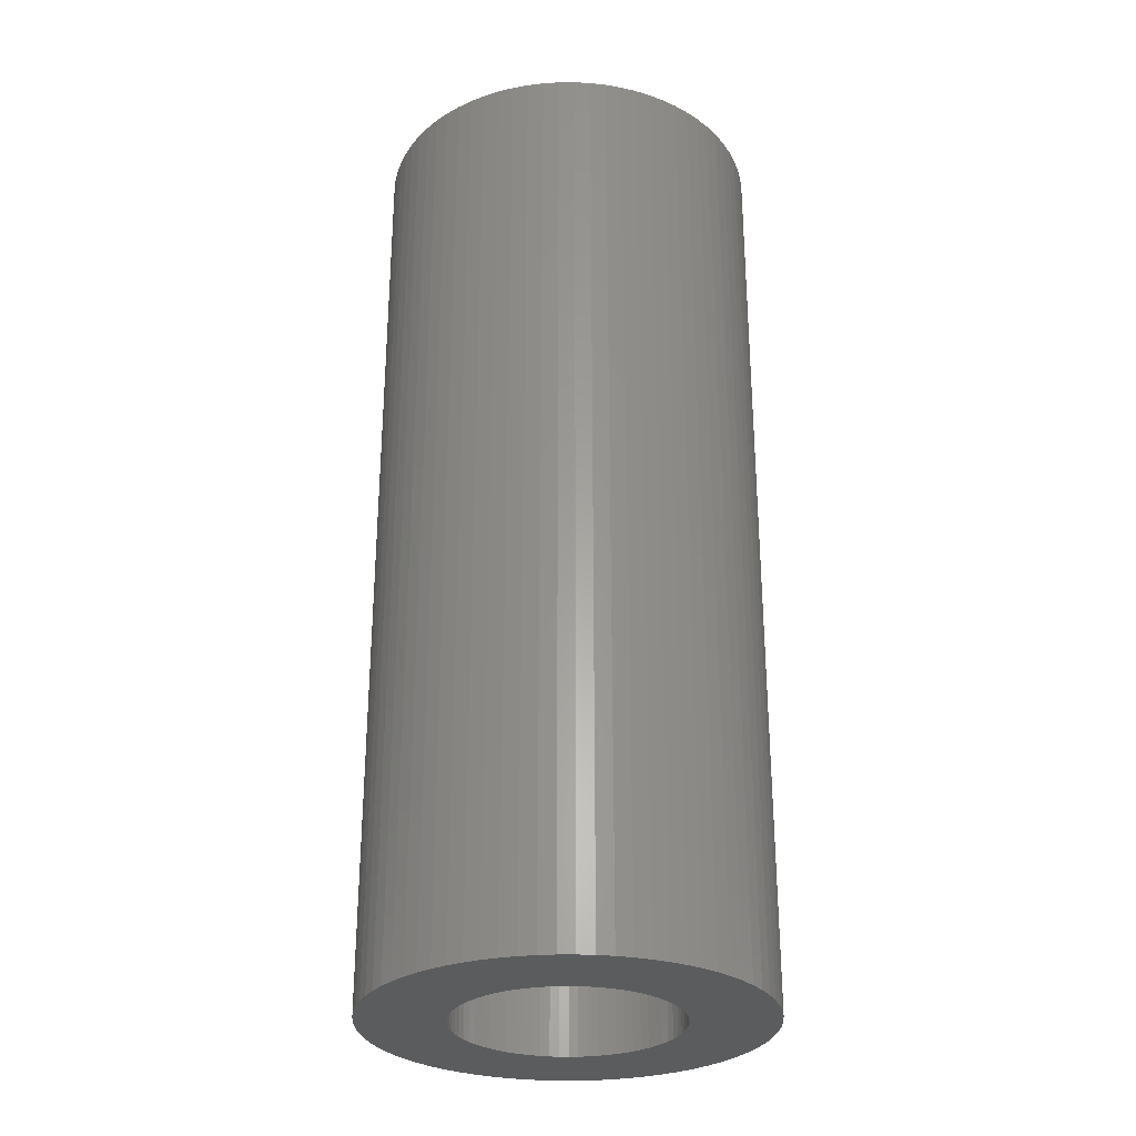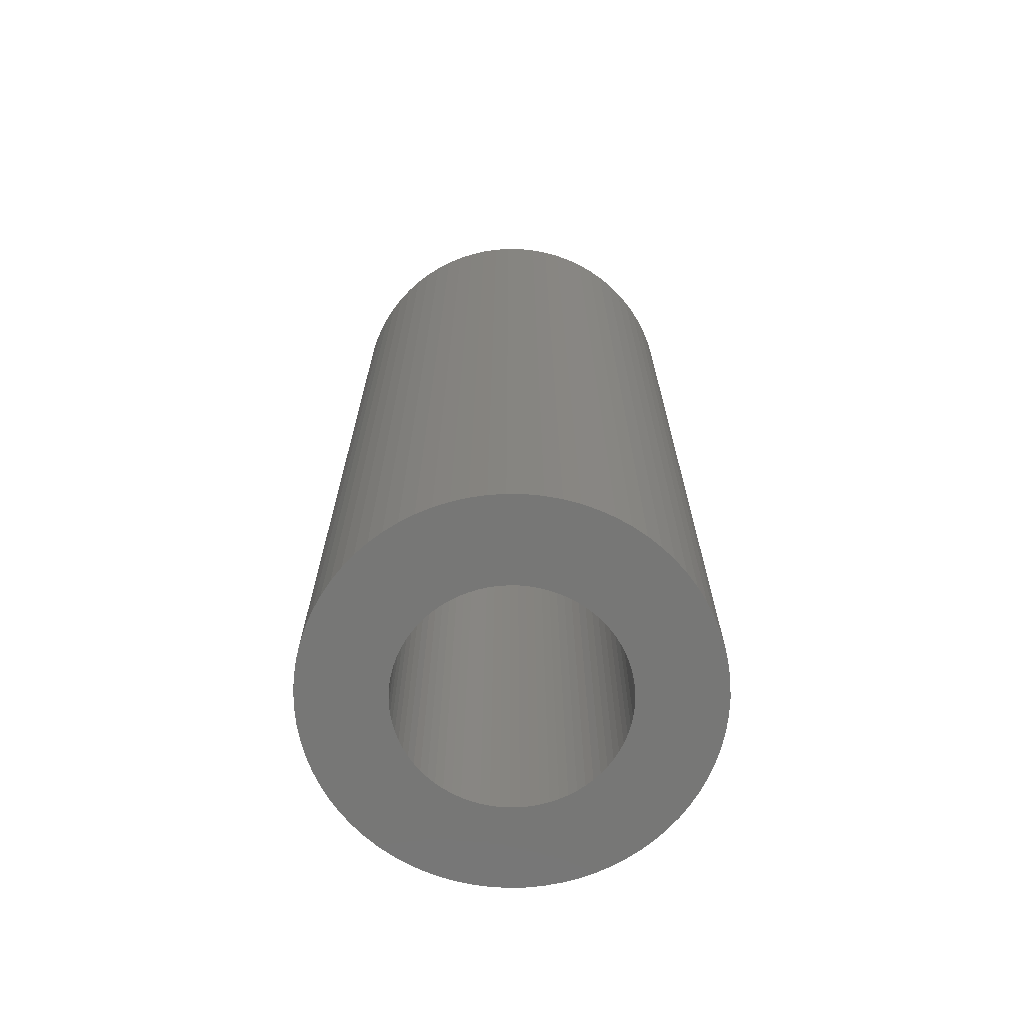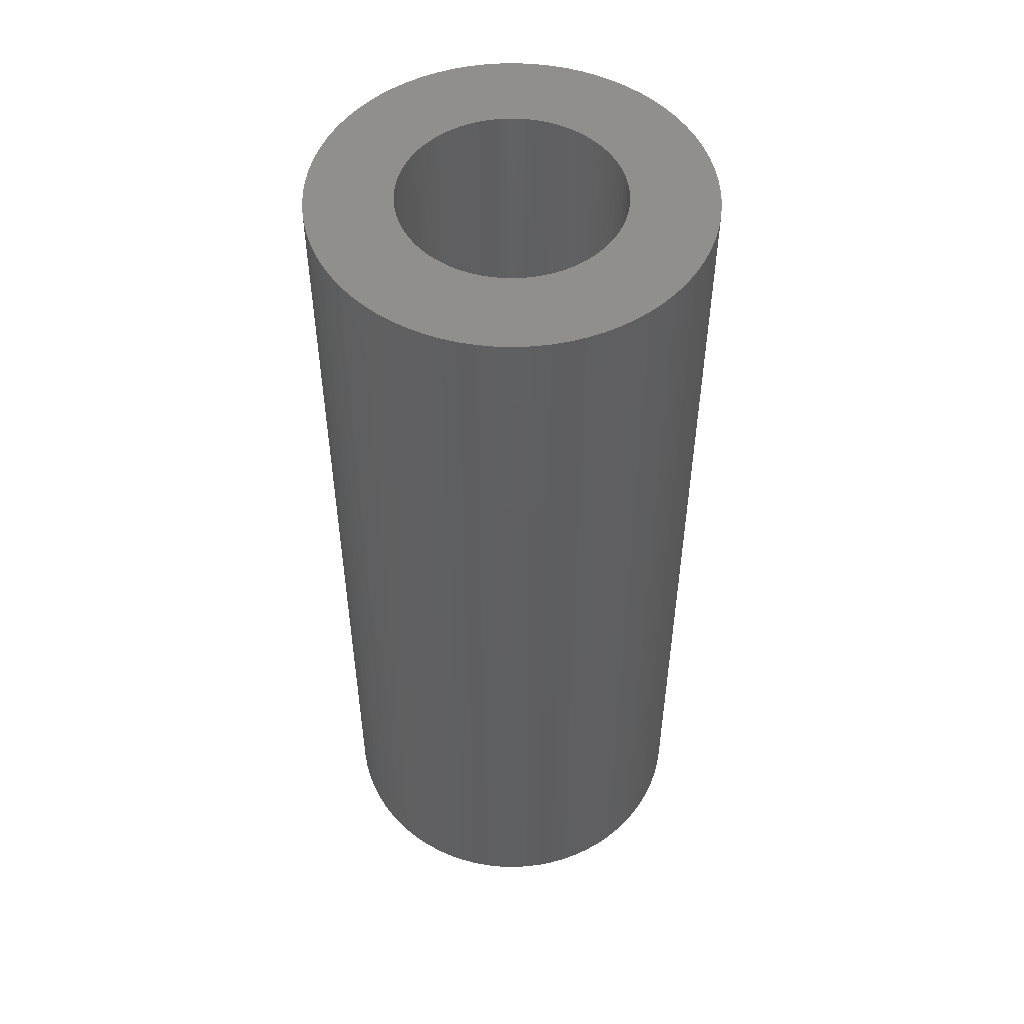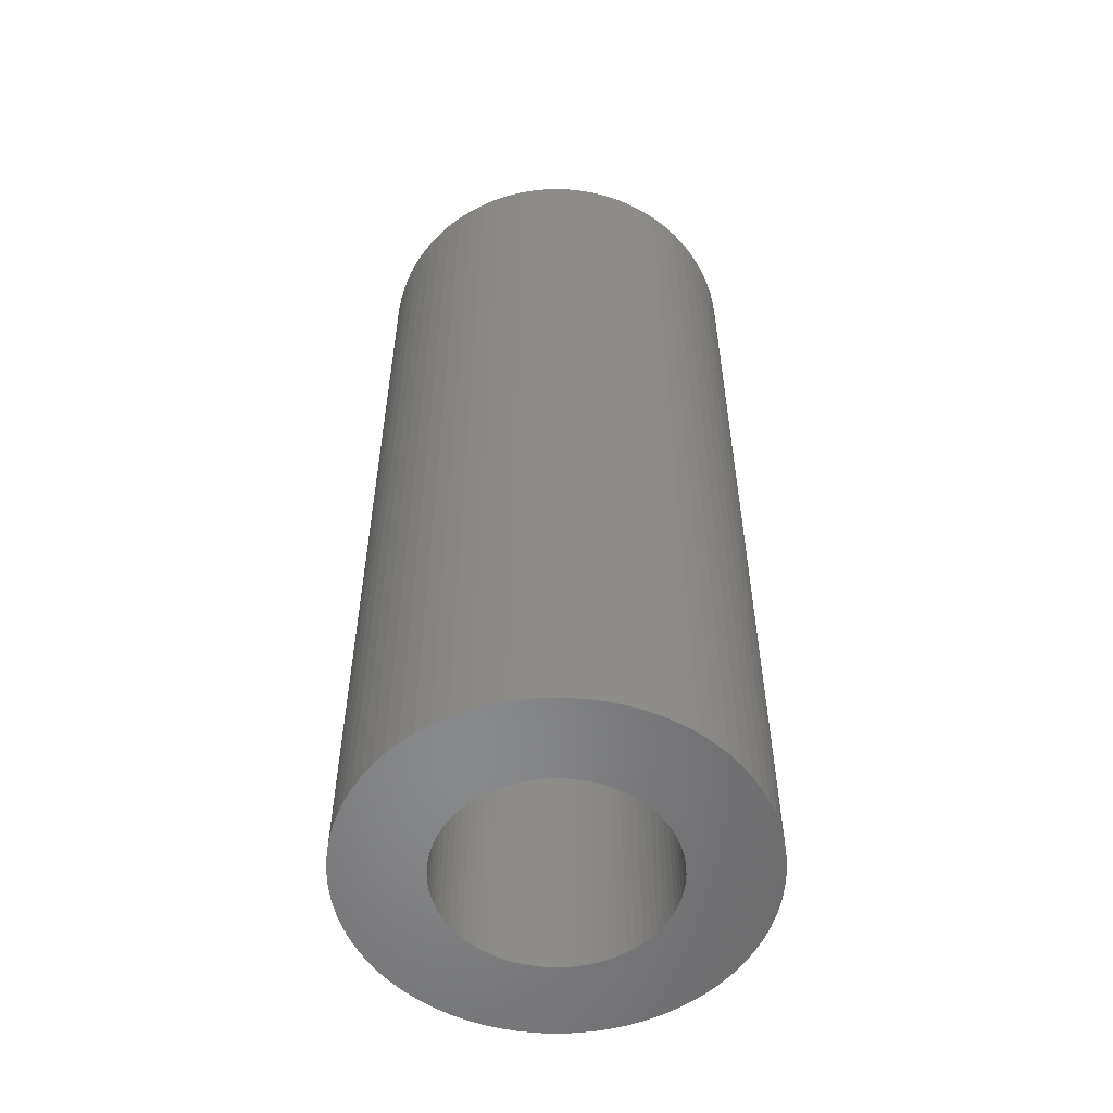
<metadata>
{"format":"stl","ext":"stl","renderer":"f3d","projection":"perspective","resolution":1024,"background":"white","views":[{"elev":-28.9,"azim":-94.4,"up":"+Z"},{"elev":-69.3,"azim":53.0,"up":"+Z"},{"elev":51.3,"azim":46.4,"up":"+Z"},{"elev":-54.9,"azim":126.0,"up":"+Z"}]}
</metadata>
<code>
# stl→obj: 300 verts, 600 faces
v -0.03665 -1.75 0
v -0.03665 -1.75 15
v 0.1099 -1.747 0
v 0.1946 -3.094 0
v 0.1099 -1.747 15
v 0.1946 -3.094 15
v -0.03665 1.75 0
v 0.1099 1.747 0
v 0.1099 1.747 15
v -0.03665 1.75 15
v 0.1946 3.094 0
v 0.1946 3.094 15
v -0.06492 -3.099 0
v -0.06492 -3.099 15
v -0.06492 3.099 0
v -0.06492 3.099 15
v -0.1829 -1.74 0
v -0.1829 -1.74 15
v -0.1829 1.74 0
v -0.1829 1.74 15
v -0.324 -3.083 0
v -0.324 -3.083 15
v -0.324 3.083 0
v -0.324 3.083 15
v -0.3279 -1.719 0
v -0.3279 -1.719 15
v -0.3279 1.719 0
v -0.3279 1.719 15
v -0.4706 -1.686 0
v -0.4706 -1.686 15
v -0.4706 1.686 0
v -0.4706 1.686 15
v -0.5809 -3.045 0
v -0.5809 -3.045 15
v -0.5809 3.045 0
v -0.5809 3.045 15
v -0.61 -1.64 0
v -0.61 -1.64 15
v -0.61 1.64 0
v -0.61 1.64 15
v -0.7451 -1.583 0
v -0.7451 -1.583 15
v -0.7451 1.583 0
v -0.7451 1.583 15
v -0.8337 -2.986 0
v -0.8337 -2.986 15
v -0.8337 2.986 0
v -0.8337 2.986 15
v -0.875 -1.516 0
v -0.875 -1.516 15
v -0.875 1.516 0
v -0.875 1.516 15
v -0.9987 -1.437 0
v -0.9987 -1.437 15
v -0.9987 1.437 0
v -0.9987 1.437 15
v -1.081 -2.906 0
v -1.081 -2.906 15
v -1.081 2.906 0
v -1.081 2.906 15
v -1.115 -1.348 0
v -1.115 -1.348 15
v -1.115 1.348 0
v -1.115 1.348 15
v -1.224 -1.25 0
v -1.224 -1.25 15
v -1.224 1.25 0
v -1.224 1.25 15
v -1.32 -2.805 0
v -1.32 -2.805 15
v -1.32 2.805 0
v -1.32 2.805 15
v -1.325 -1.143 0
v -1.325 -1.143 15
v -1.325 1.143 0
v -1.325 1.143 15
v -1.416 -1.029 0
v -1.416 -1.029 15
v -1.416 1.029 0
v -1.416 1.029 15
v -1.497 -0.9065 0
v -1.497 -0.9065 15
v -1.497 0.9065 0
v -1.497 0.9065 15
v -1.55 -2.685 0
v -1.55 -2.685 15
v -1.55 2.685 0
v -1.55 2.685 15
v -1.567 -0.7781 0
v -1.567 -0.7781 15
v -1.567 0.7781 0
v -1.567 0.7781 15
v -1.627 -0.6442 0
v -1.627 -0.6442 15
v -1.627 0.6442 0
v -1.627 0.6442 15
v -1.675 -0.5058 0
v -1.675 -0.5058 15
v -1.675 0.5058 0
v -1.675 0.5058 15
v -1.712 -0.3638 0
v -1.712 -0.3638 15
v -1.712 0.3638 0
v -1.712 0.3638 15
v -1.736 -0.2193 0
v -1.736 -0.2193 15
v -1.736 0.2193 0
v -1.736 0.2193 15
v -1.748 -0.07328 0
v -1.748 -0.07328 15
v -1.748 0.07328 0
v -1.748 0.07328 15
v -1.769 -2.546 0
v -1.769 -2.546 15
v -1.769 2.546 0
v -1.769 2.546 15
v -1.976 -2.389 0
v -1.976 -2.389 15
v -1.976 2.389 0
v -1.976 2.389 15
v -2.169 -2.215 0
v -2.169 -2.215 15
v -2.169 2.215 0
v -2.169 2.215 15
v -2.347 -2.026 0
v -2.347 -2.026 15
v -2.347 2.026 0
v -2.347 2.026 15
v -2.508 -1.822 0
v -2.508 -1.822 15
v -2.508 1.822 0
v -2.508 1.822 15
v -2.652 -1.606 0
v -2.652 -1.606 15
v -2.652 1.606 0
v -2.652 1.606 15
v -2.777 -1.378 0
v -2.777 -1.378 15
v -2.777 1.378 0
v -2.777 1.378 15
v -2.882 -1.141 0
v -2.882 -1.141 15
v -2.882 1.141 0
v -2.882 1.141 15
v -2.968 -0.896 0
v -2.968 -0.896 15
v -2.968 0.896 0
v -2.968 0.896 15
v -3.032 -0.6445 0
v -3.032 -0.6445 15
v -3.032 0.6445 0
v -3.032 0.6445 15
v -3.076 -0.3885 0
v -3.076 -0.3885 15
v -3.076 0.3885 0
v -3.076 0.3885 15
v -3.097 -0.1298 0
v -3.097 -0.1298 15
v -3.097 0.1298 15
v -3.097 0.1298 0
v 0.2556 -1.731 0
v 0.2556 -1.731 15
v 0.2556 1.731 0
v 0.2556 1.731 15
v 0.4529 -3.067 0
v 0.4529 -3.067 15
v 0.4529 3.067 0
v 0.4529 3.067 15
v 0.3996 -1.704 0
v 0.3996 -1.704 15
v 0.3996 1.704 0
v 0.3996 1.704 15
v 0.5408 -1.664 0
v 0.7079 -3.018 0
v 0.7079 -3.018 15
v 0.5408 -1.664 15
v 0.7079 3.018 0
v 0.5408 1.664 0
v 0.5408 1.664 15
v 0.7079 3.018 15
v 0.6782 -1.613 0
v 0.958 -2.948 0
v 0.6782 -1.613 15
v 0.958 -2.948 15
v 0.6782 1.613 0
v 0.6782 1.613 15
v 0.958 2.948 0
v 0.958 2.948 15
v 0.8108 -1.551 0
v 1.201 -2.858 0
v 0.8108 -1.551 15
v 1.201 -2.858 15
v 0.8108 1.551 0
v 0.8108 1.551 15
v 1.201 2.858 0
v 1.201 2.858 15
v 0.9377 -1.478 0
v 1.436 -2.747 0
v 0.9377 -1.478 15
v 1.436 -2.747 15
v 0.9377 1.478 0
v 0.9377 1.478 15
v 1.436 2.747 0
v 1.436 2.747 15
v 1.058 -1.394 0
v 1.661 -2.617 0
v 1.058 -1.394 15
v 1.661 -2.617 15
v 1.058 1.394 0
v 1.058 1.394 15
v 1.661 2.617 0
v 1.661 2.617 15
v 1.171 -1.3 0
v 1.874 -2.469 0
v 1.171 -1.3 15
v 1.874 -2.469 15
v 1.171 1.3 0
v 1.171 1.3 15
v 1.874 2.469 0
v 1.874 2.469 15
v 1.276 -1.198 0
v 2.074 -2.304 0
v 1.276 -1.198 15
v 2.074 -2.304 15
v 1.276 1.198 0
v 1.276 1.198 15
v 2.074 2.304 0
v 2.074 2.304 15
v 1.371 -1.087 15
v 1.371 -1.087 0
v 2.26 -2.122 0
v 2.26 -2.122 15
v 1.371 1.087 0
v 2.26 2.122 0
v 1.371 1.087 15
v 2.26 2.122 15
v 1.458 -0.9684 15
v 1.458 -0.9684 0
v 2.429 -1.926 0
v 2.429 -1.926 15
v 1.458 0.9684 0
v 2.429 1.926 0
v 1.458 0.9684 15
v 2.429 1.926 15
v 1.534 -0.8431 15
v 1.534 -0.8431 0
v 2.582 -1.716 0
v 2.582 -1.716 15
v 1.534 0.8431 0
v 2.582 1.716 0
v 1.534 0.8431 15
v 2.582 1.716 15
v 1.599 -0.7118 15
v 1.599 -0.7118 0
v 2.717 -1.493 0
v 2.717 -1.493 15
v 1.599 0.7118 0
v 2.717 1.493 0
v 1.599 0.7118 15
v 2.717 1.493 15
v 1.653 -0.5755 15
v 1.653 -0.5755 0
v 2.832 -1.261 0
v 2.832 -1.261 15
v 1.653 0.5755 0
v 2.832 1.261 0
v 1.653 0.5755 15
v 2.832 1.261 15
v 1.695 -0.4352 15
v 1.695 -0.4352 0
v 2.928 -1.019 0
v 2.928 -1.019 15
v 1.695 0.4352 0
v 2.928 1.019 0
v 1.695 0.4352 15
v 2.928 1.019 15
v 1.725 -0.2918 15
v 1.725 -0.2918 0
v 3.003 -0.7709 0
v 3.003 -0.7709 15
v 1.725 0.2918 0
v 3.003 0.7709 0
v 1.725 0.2918 15
v 3.003 0.7709 15
v 1.744 -0.1464 15
v 1.744 -0.1464 0
v 3.057 -0.517 0
v 3.057 -0.517 15
v 1.744 0.1464 0
v 3.057 0.517 0
v 1.744 0.1464 15
v 3.057 0.517 15
v 1.75 0 15
v 1.75 0 0
v 3.089 -0.2594 0
v 3.089 -0.2594 15
v 3.089 0.2594 0
v 3.089 0.2594 15
v 3.1 0 0
v 3.1 0 15
f 1 2 3
f 1 3 4
f 2 5 3
f 2 6 5
f 7 8 9
f 7 9 10
f 7 11 8
f 10 9 12
f 13 1 4
f 13 4 6
f 13 6 14
f 14 6 2
f 15 16 11
f 15 11 7
f 16 10 12
f 16 12 11
f 17 1 13
f 17 18 1
f 18 2 1
f 18 14 2
f 19 7 10
f 19 10 20
f 19 15 7
f 20 10 16
f 21 13 14
f 21 14 22
f 21 17 13
f 22 14 18
f 23 15 19
f 23 24 15
f 24 16 15
f 24 20 16
f 25 17 21
f 25 26 17
f 26 18 17
f 26 22 18
f 27 19 20
f 27 20 28
f 27 23 19
f 28 20 24
f 29 30 25
f 30 26 25
f 31 27 28
f 31 28 32
f 33 21 22
f 33 22 34
f 33 25 21
f 33 29 25
f 34 22 26
f 34 26 30
f 35 23 27
f 35 27 31
f 35 36 23
f 36 24 23
f 36 28 24
f 36 32 28
f 37 38 29
f 38 30 29
f 39 31 32
f 39 32 40
f 41 42 37
f 42 38 37
f 43 39 40
f 43 40 44
f 45 29 33
f 45 33 34
f 45 34 46
f 45 37 29
f 46 30 38
f 46 34 30
f 47 31 39
f 47 35 31
f 47 48 35
f 48 32 36
f 48 36 35
f 48 40 32
f 49 50 41
f 50 42 41
f 51 43 44
f 51 44 52
f 53 54 49
f 54 50 49
f 55 51 52
f 55 52 56
f 57 37 45
f 57 41 37
f 57 45 46
f 57 46 58
f 58 38 42
f 58 46 38
f 59 39 43
f 59 47 39
f 59 60 47
f 60 40 48
f 60 44 40
f 60 48 47
f 61 62 53
f 62 54 53
f 63 55 56
f 63 56 64
f 65 66 61
f 66 62 61
f 67 63 64
f 67 64 68
f 69 41 57
f 69 49 41
f 69 57 58
f 69 58 70
f 70 42 50
f 70 58 42
f 71 43 51
f 71 59 43
f 71 72 59
f 72 44 60
f 72 52 44
f 72 60 59
f 73 66 65
f 73 74 66
f 75 67 76
f 76 67 68
f 77 74 73
f 77 78 74
f 79 75 80
f 80 75 76
f 81 78 77
f 81 82 78
f 83 79 84
f 84 79 80
f 85 49 69
f 85 53 49
f 85 69 70
f 85 70 86
f 86 50 54
f 86 70 50
f 87 51 55
f 87 71 51
f 87 88 71
f 88 52 72
f 88 56 52
f 88 72 71
f 89 82 81
f 89 90 82
f 91 83 92
f 92 83 84
f 93 90 89
f 93 94 90
f 95 91 96
f 96 91 92
f 97 94 93
f 97 98 94
f 99 95 100
f 100 95 96
f 101 98 97
f 101 102 98
f 103 99 104
f 104 99 100
f 105 102 101
f 105 106 102
f 107 103 108
f 108 103 104
f 109 106 105
f 109 110 106
f 109 111 110
f 110 111 112
f 111 107 112
f 112 107 108
f 113 53 85
f 113 61 53
f 113 85 86
f 113 86 114
f 114 54 62
f 114 86 54
f 115 55 63
f 115 87 55
f 115 116 87
f 116 56 88
f 116 64 56
f 116 88 87
f 117 61 113
f 117 65 61
f 117 113 114
f 117 114 118
f 118 62 66
f 118 114 62
f 119 63 67
f 119 115 63
f 119 120 115
f 120 64 116
f 120 68 64
f 120 116 115
f 121 65 117
f 121 73 65
f 121 117 118
f 121 118 122
f 122 66 74
f 122 118 66
f 123 67 75
f 123 119 67
f 123 124 119
f 124 68 120
f 124 76 68
f 124 120 119
f 125 73 121
f 125 77 73
f 125 121 126
f 126 74 78
f 126 121 122
f 126 122 74
f 127 75 79
f 127 123 75
f 127 124 123
f 127 128 124
f 128 76 124
f 128 80 76
f 129 77 125
f 129 81 77
f 129 125 130
f 130 78 82
f 130 125 126
f 130 126 78
f 131 79 83
f 131 127 79
f 131 128 127
f 131 132 128
f 132 80 128
f 132 84 80
f 133 81 129
f 133 89 81
f 133 129 134
f 134 82 90
f 134 129 130
f 134 130 82
f 135 83 91
f 135 131 83
f 135 132 131
f 135 136 132
f 136 84 132
f 136 92 84
f 137 89 133
f 137 93 89
f 137 133 138
f 138 90 94
f 138 133 134
f 138 134 90
f 139 91 95
f 139 135 91
f 139 136 135
f 139 140 136
f 140 92 136
f 140 96 92
f 141 93 137
f 141 97 93
f 141 137 142
f 142 94 98
f 142 137 138
f 142 138 94
f 143 95 99
f 143 139 95
f 143 140 139
f 143 144 140
f 144 96 140
f 144 100 96
f 145 97 141
f 145 101 97
f 145 141 146
f 146 98 102
f 146 141 142
f 146 142 98
f 147 99 103
f 147 143 99
f 147 144 143
f 147 148 144
f 148 100 144
f 148 104 100
f 149 101 145
f 149 105 101
f 149 145 150
f 150 102 106
f 150 145 146
f 150 146 102
f 151 103 107
f 151 147 103
f 151 148 147
f 151 152 148
f 152 104 148
f 152 108 104
f 153 105 149
f 153 109 105
f 153 149 154
f 154 106 110
f 154 149 150
f 154 150 106
f 155 107 111
f 155 151 107
f 155 152 151
f 155 156 152
f 156 108 152
f 156 112 108
f 157 109 153
f 157 111 109
f 157 153 158
f 157 158 159
f 157 160 111
f 157 159 160
f 158 110 159
f 158 153 154
f 158 154 110
f 160 155 111
f 160 156 155
f 160 159 156
f 159 110 112
f 159 112 156
f 3 5 161
f 3 161 4
f 5 6 162
f 5 162 161
f 8 11 163
f 8 163 164
f 8 164 9
f 9 164 12
f 4 161 165
f 4 165 166
f 4 166 6
f 6 166 162
f 11 12 167
f 11 167 163
f 12 164 168
f 12 168 167
f 161 162 169
f 161 169 165
f 162 170 169
f 162 166 170
f 163 171 172
f 163 172 164
f 163 167 171
f 164 172 168
f 169 170 173
f 169 173 174
f 169 174 165
f 170 166 175
f 170 176 173
f 170 175 176
f 171 167 177
f 171 178 179
f 171 179 172
f 171 177 178
f 172 179 180
f 172 180 168
f 165 174 175
f 165 175 166
f 167 168 177
f 168 180 177
f 173 176 181
f 173 181 182
f 173 182 174
f 176 183 181
f 176 175 184
f 176 184 183
f 178 185 186
f 178 186 179
f 178 177 187
f 178 187 185
f 179 186 188
f 179 188 180
f 181 183 189
f 181 189 190
f 181 190 182
f 183 191 189
f 183 184 192
f 183 192 191
f 185 193 194
f 185 194 186
f 185 187 195
f 185 195 193
f 186 194 196
f 186 196 188
f 174 182 184
f 174 184 175
f 177 180 187
f 180 188 187
f 189 191 197
f 189 197 198
f 189 198 190
f 191 199 197
f 191 192 200
f 191 200 199
f 193 201 202
f 193 202 194
f 193 195 203
f 193 203 201
f 194 202 204
f 194 204 196
f 197 199 205
f 197 205 206
f 197 206 198
f 199 207 205
f 199 200 208
f 199 208 207
f 201 209 210
f 201 210 202
f 201 203 211
f 201 211 209
f 202 210 212
f 202 212 204
f 182 190 192
f 182 192 184
f 187 188 195
f 188 196 195
f 205 207 213
f 205 213 214
f 205 214 206
f 207 215 213
f 207 208 216
f 207 216 215
f 209 217 218
f 209 218 210
f 209 211 219
f 209 219 217
f 210 218 220
f 210 220 212
f 213 215 221
f 213 221 222
f 213 222 214
f 215 223 221
f 215 216 224
f 215 224 223
f 217 225 226
f 217 226 218
f 217 219 227
f 217 227 225
f 218 226 228
f 218 228 220
f 190 198 200
f 190 200 192
f 195 196 203
f 196 204 203
f 221 223 229
f 221 230 231
f 221 229 230
f 221 231 222
f 223 224 232
f 223 232 229
f 225 233 226
f 225 227 234
f 225 234 233
f 226 233 235
f 226 235 236
f 226 236 228
f 230 229 237
f 230 238 239
f 230 237 238
f 230 239 231
f 229 232 240
f 229 240 237
f 233 241 235
f 233 234 242
f 233 242 241
f 235 241 243
f 235 243 244
f 235 244 236
f 198 206 208
f 198 208 200
f 203 204 211
f 204 212 211
f 238 237 245
f 238 246 247
f 238 245 246
f 238 247 239
f 237 240 248
f 237 248 245
f 241 249 243
f 241 242 250
f 241 250 249
f 243 249 251
f 243 251 252
f 243 252 244
f 246 245 253
f 246 254 255
f 246 253 254
f 246 255 247
f 245 248 256
f 245 256 253
f 249 257 251
f 249 250 258
f 249 258 257
f 251 257 259
f 251 259 260
f 251 260 252
f 254 253 261
f 254 262 263
f 254 261 262
f 254 263 255
f 253 256 264
f 253 264 261
f 257 265 259
f 257 258 266
f 257 266 265
f 259 265 267
f 259 267 268
f 259 268 260
f 262 261 269
f 262 270 271
f 262 269 270
f 262 271 263
f 261 264 272
f 261 272 269
f 265 273 267
f 265 266 274
f 265 274 273
f 267 273 275
f 267 275 276
f 267 276 268
f 206 214 216
f 206 216 208
f 211 212 219
f 212 220 219
f 270 269 277
f 270 278 279
f 270 277 278
f 270 279 271
f 269 272 280
f 269 280 277
f 273 281 275
f 273 274 282
f 273 282 281
f 275 281 283
f 275 283 284
f 275 284 276
f 278 277 285
f 278 286 287
f 278 285 286
f 278 287 279
f 277 280 288
f 277 288 285
f 281 289 283
f 281 282 290
f 281 290 289
f 283 289 291
f 283 291 292
f 283 292 284
f 286 285 293
f 286 294 295
f 286 293 294
f 286 295 287
f 285 288 296
f 285 296 293
f 289 294 291
f 289 290 297
f 289 297 294
f 291 294 293
f 291 293 298
f 291 298 292
f 294 297 299
f 294 299 295
f 293 296 300
f 293 300 298
f 214 222 224
f 214 224 216
f 219 220 227
f 220 228 227
f 222 231 232
f 222 232 224
f 227 228 234
f 228 236 234
f 231 239 232
f 232 239 240
f 234 236 244
f 234 244 242
f 239 247 240
f 240 247 248
f 242 244 252
f 242 252 250
f 247 255 248
f 248 255 256
f 250 252 260
f 250 260 258
f 255 263 256
f 256 263 264
f 258 260 268
f 258 268 266
f 263 271 264
f 264 271 272
f 266 268 276
f 266 276 274
f 271 279 272
f 272 279 280
f 274 276 284
f 274 284 282
f 279 287 280
f 280 287 288
f 282 284 292
f 282 292 290
f 287 295 288
f 288 295 296
f 290 292 298
f 290 298 297
f 295 299 296
f 296 299 300
f 297 298 300
f 297 300 299

</code>
